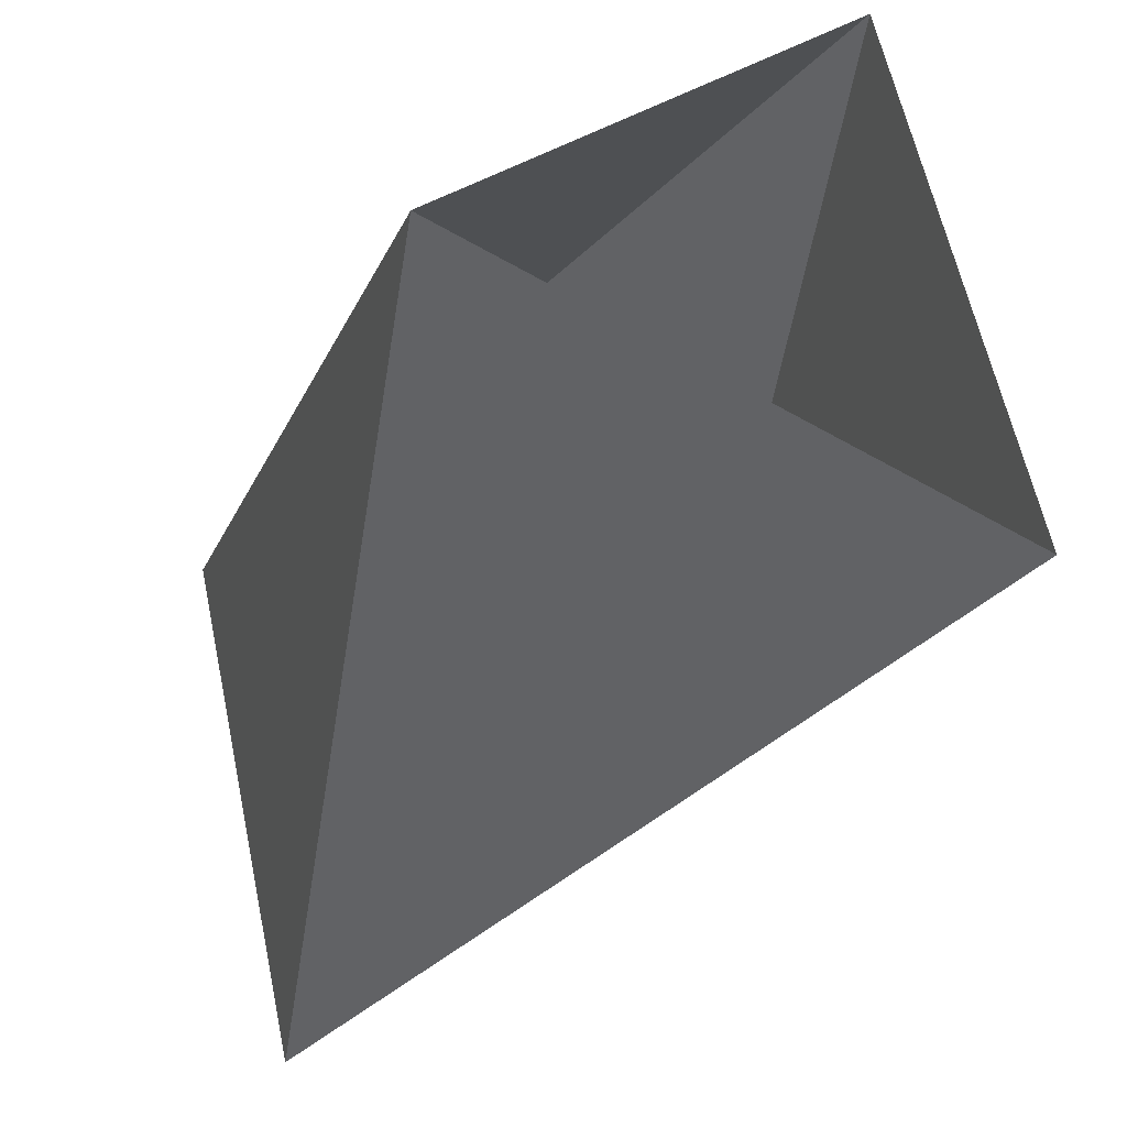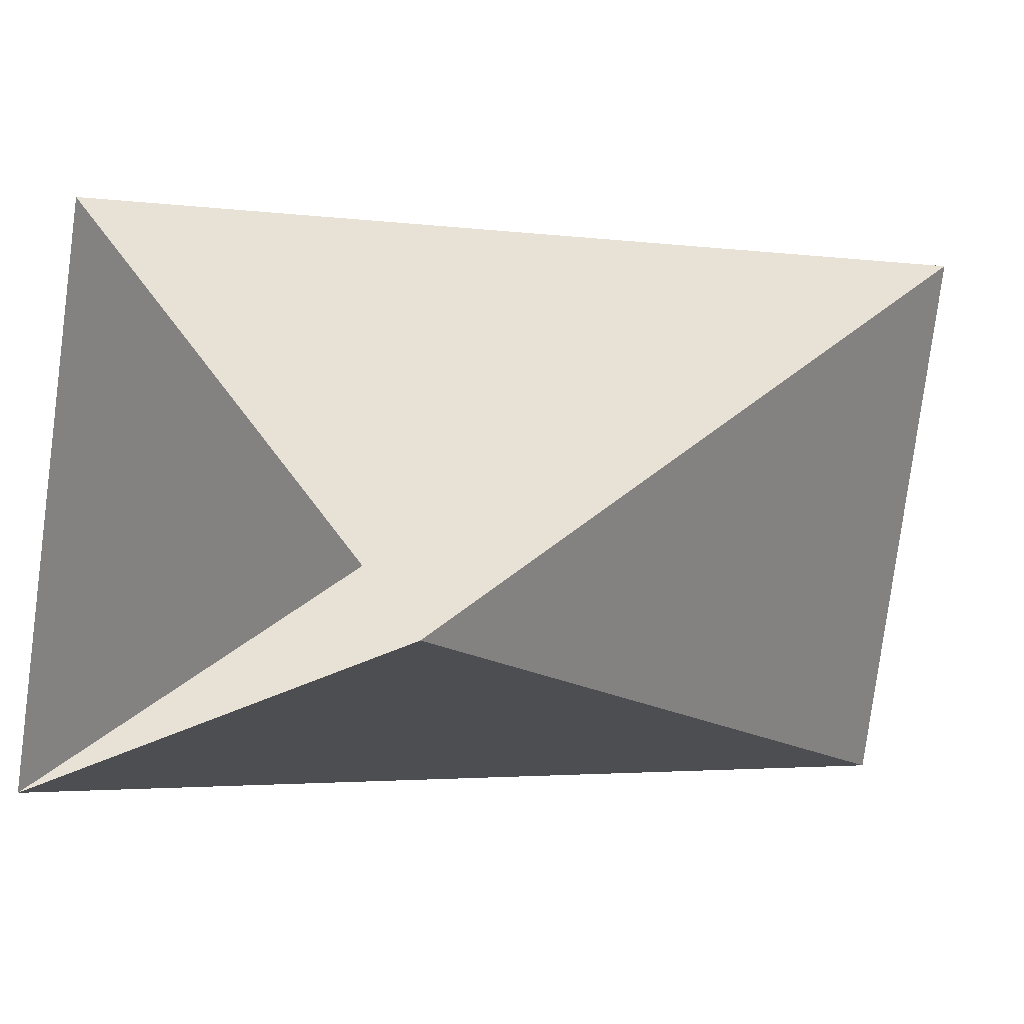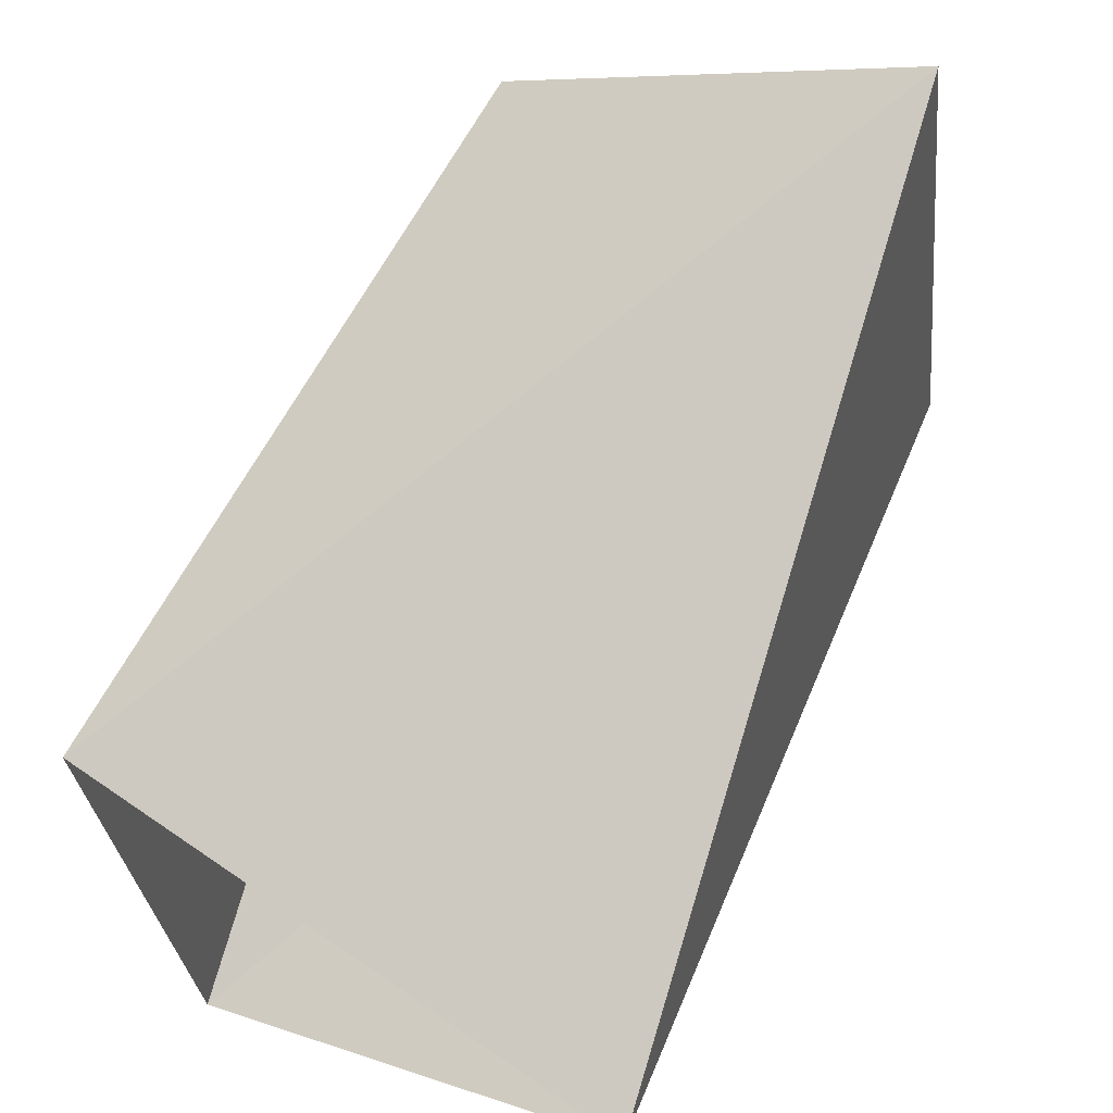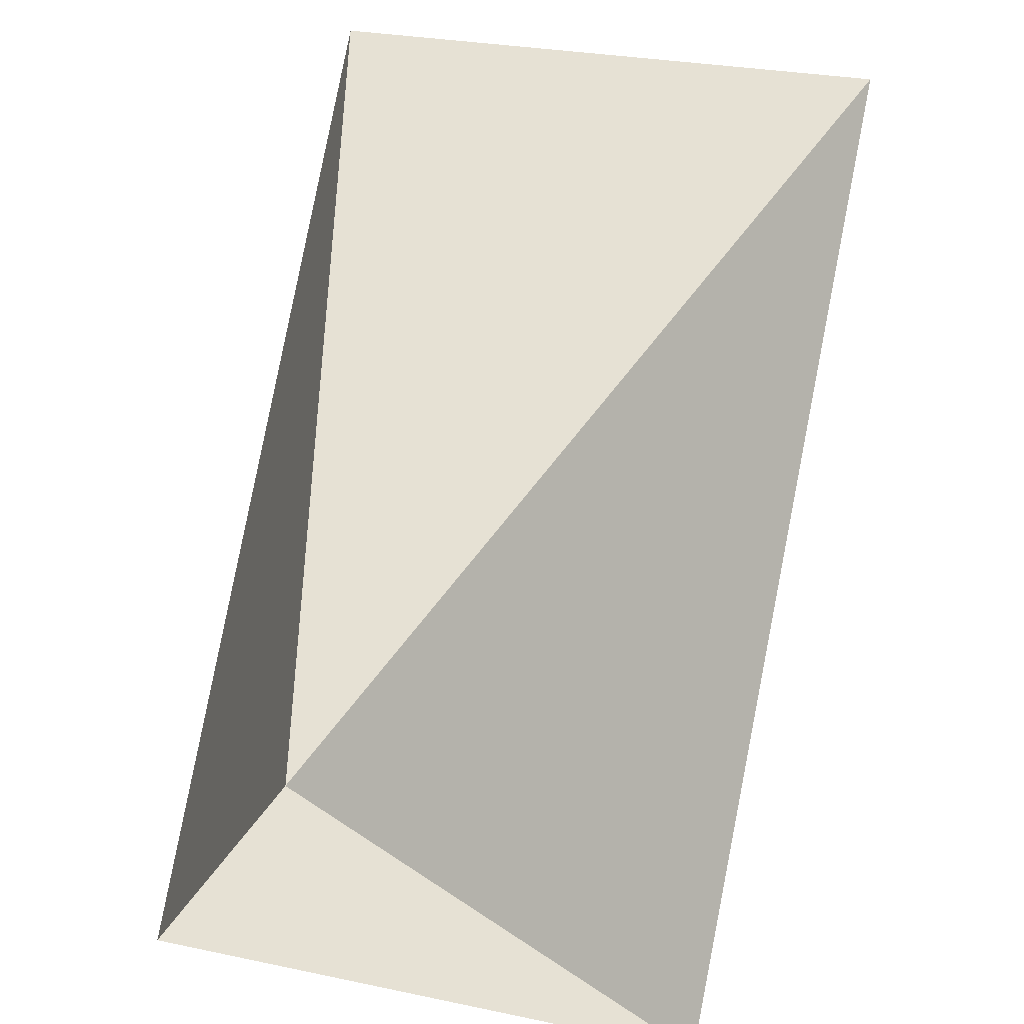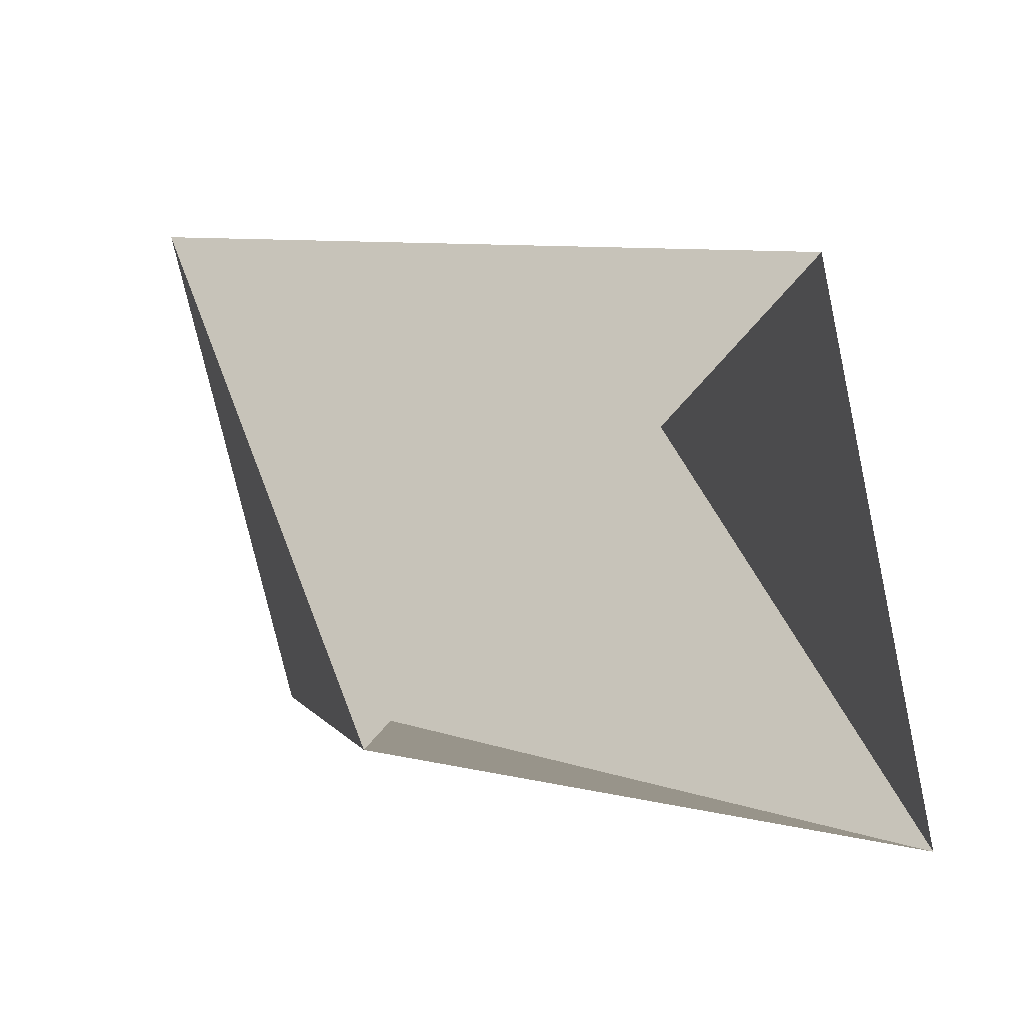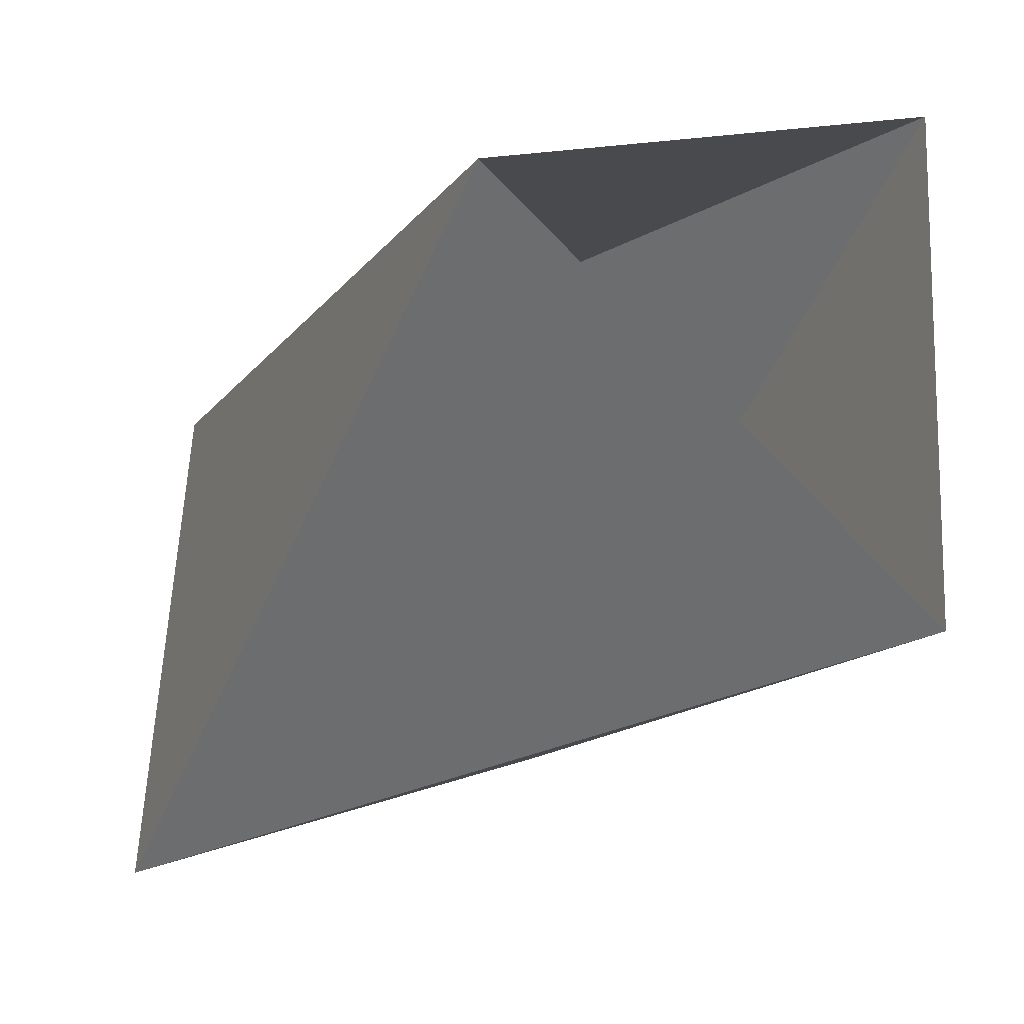
<metadata>
{"format":"obj","ext":"obj","renderer":"f3d","projection":"perspective","resolution":1024,"background":"white","views":[{"elev":-74.9,"azim":-73.3,"up":"+Y"},{"elev":56.1,"azim":10.6,"up":"+Z"},{"elev":-74.5,"azim":98.1,"up":"+Y"},{"elev":25.2,"azim":154.4,"up":"+Z"},{"elev":-25.8,"azim":-72.4,"up":"+Y"},{"elev":13.8,"azim":94.0,"up":"+Y"}]}
</metadata>
<code>
o 0001_1000
v 15 2 -3.03
v 15 3 -2.03
v 14 3 -3.03
v 13 2 -1.03
v 13 1 -2.03
v 14 1 -1.03
f 3 5 4
f 3 1 5
f 5 1 6
f 1 2 6
f 6 2 4
f 2 3 4

</code>
